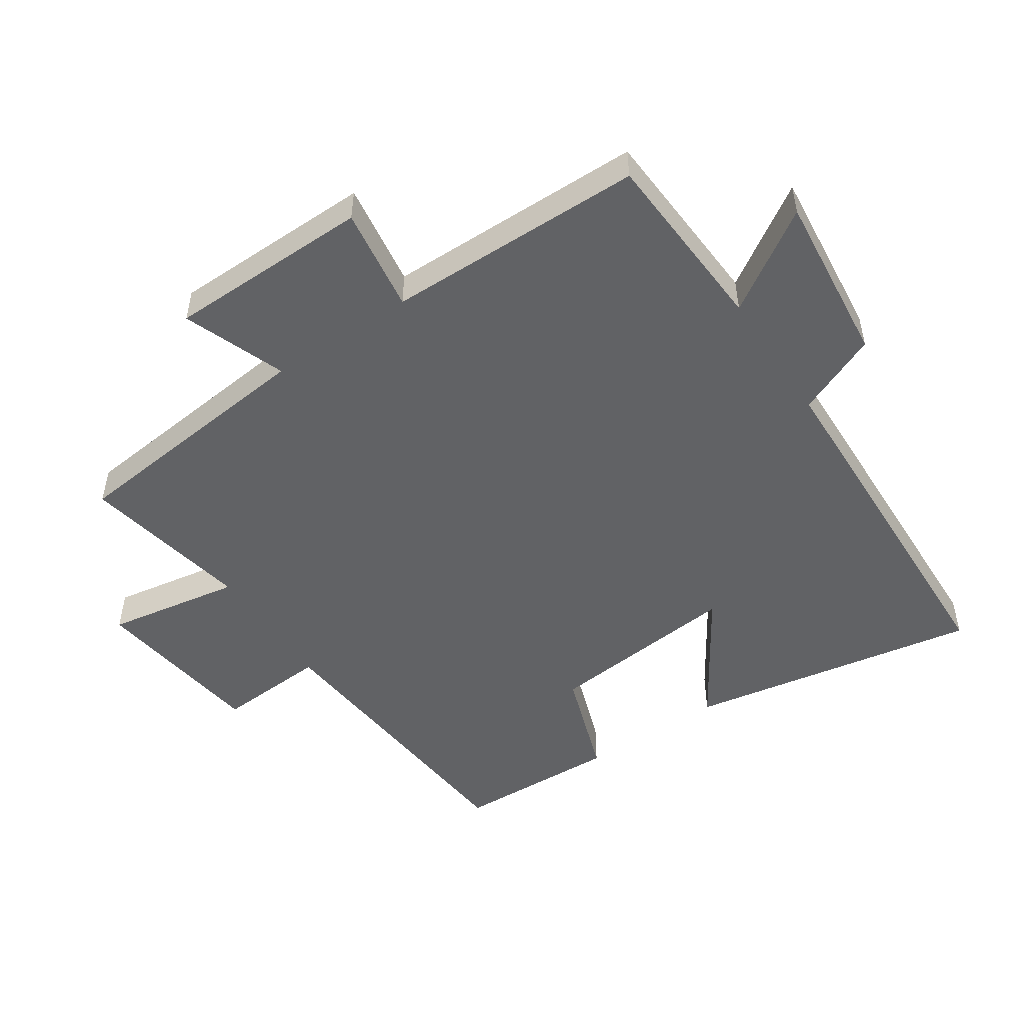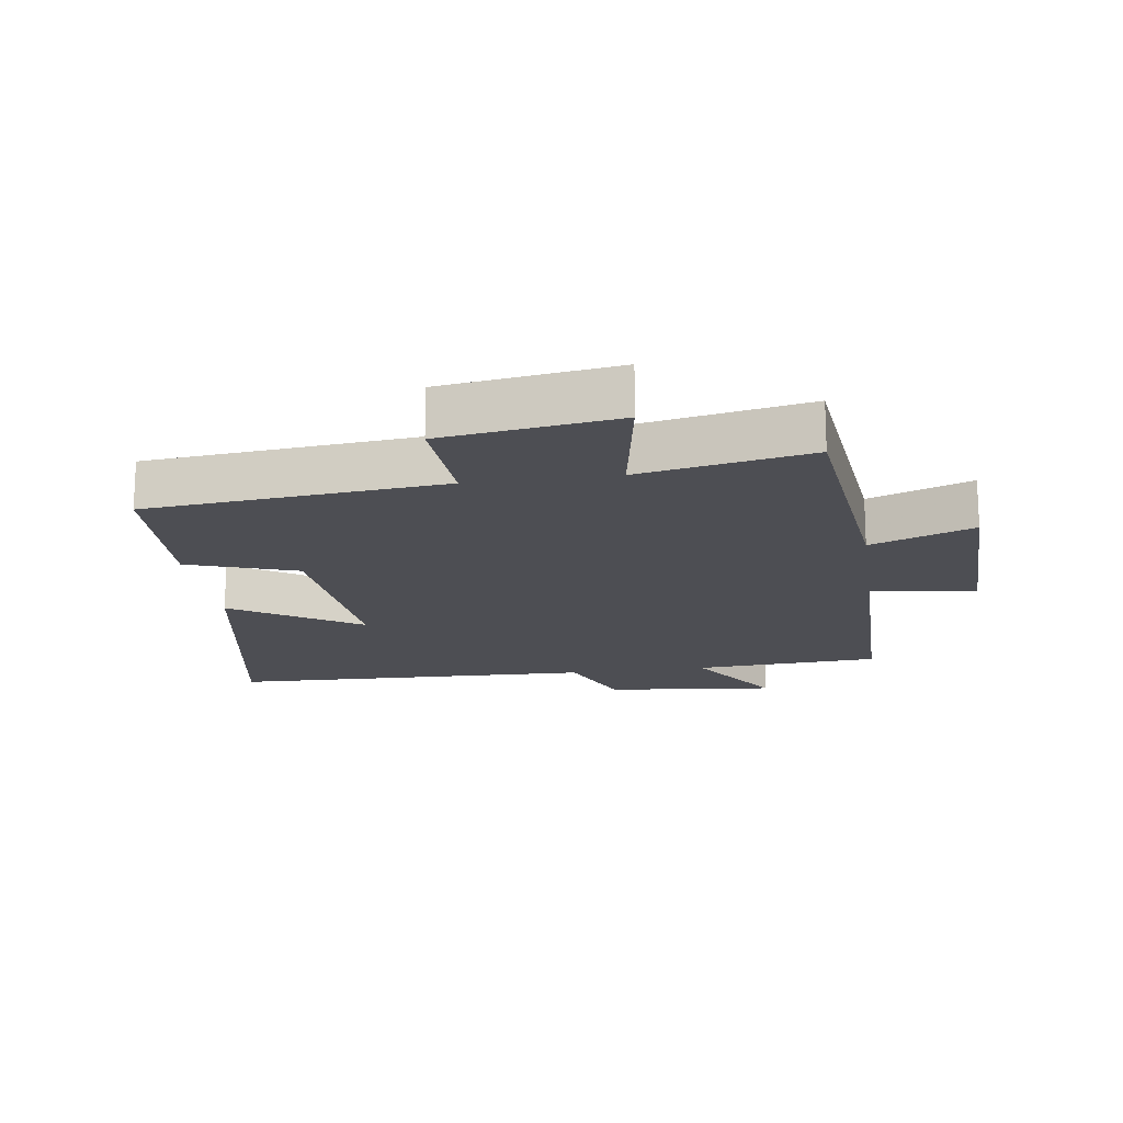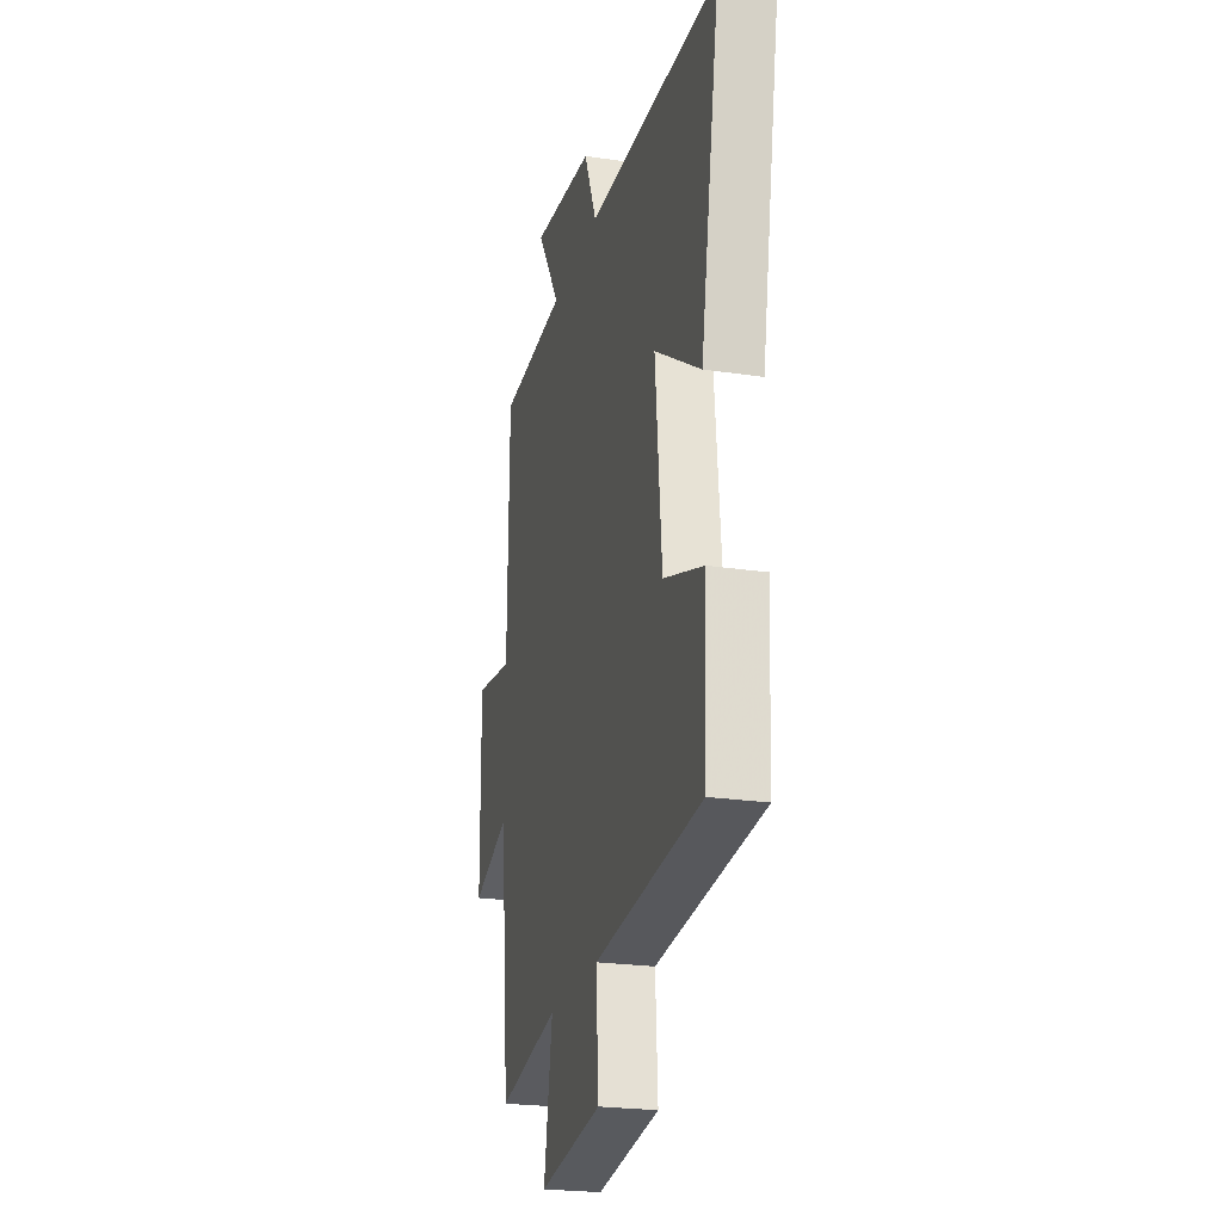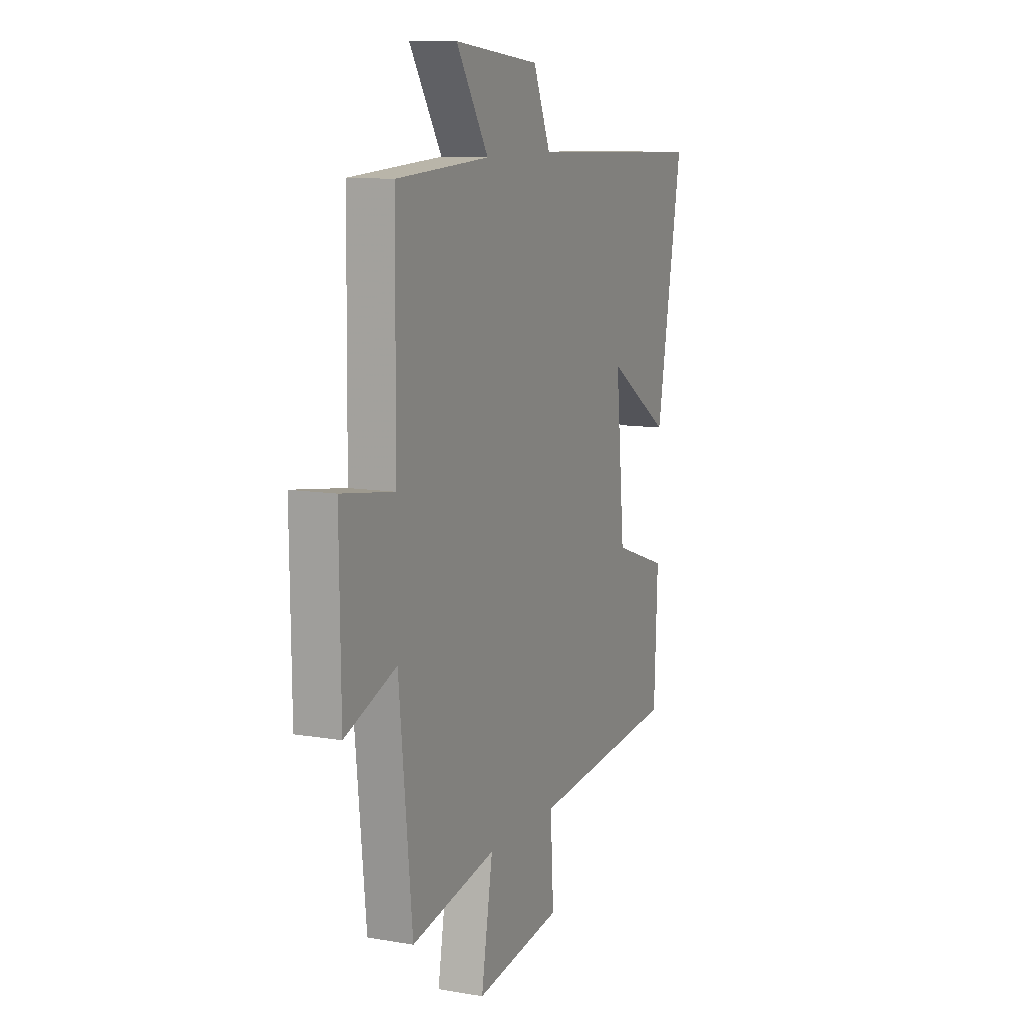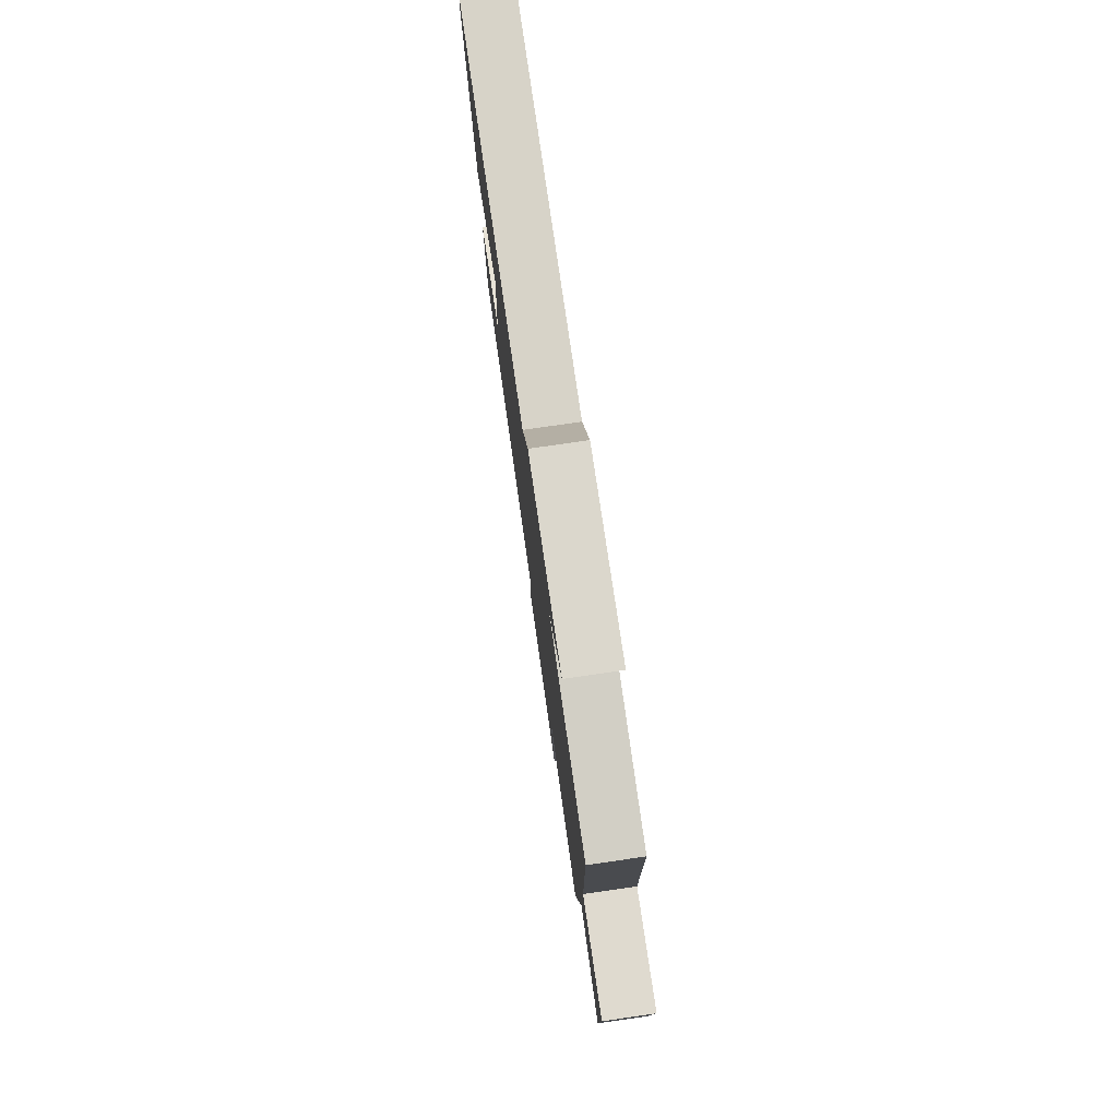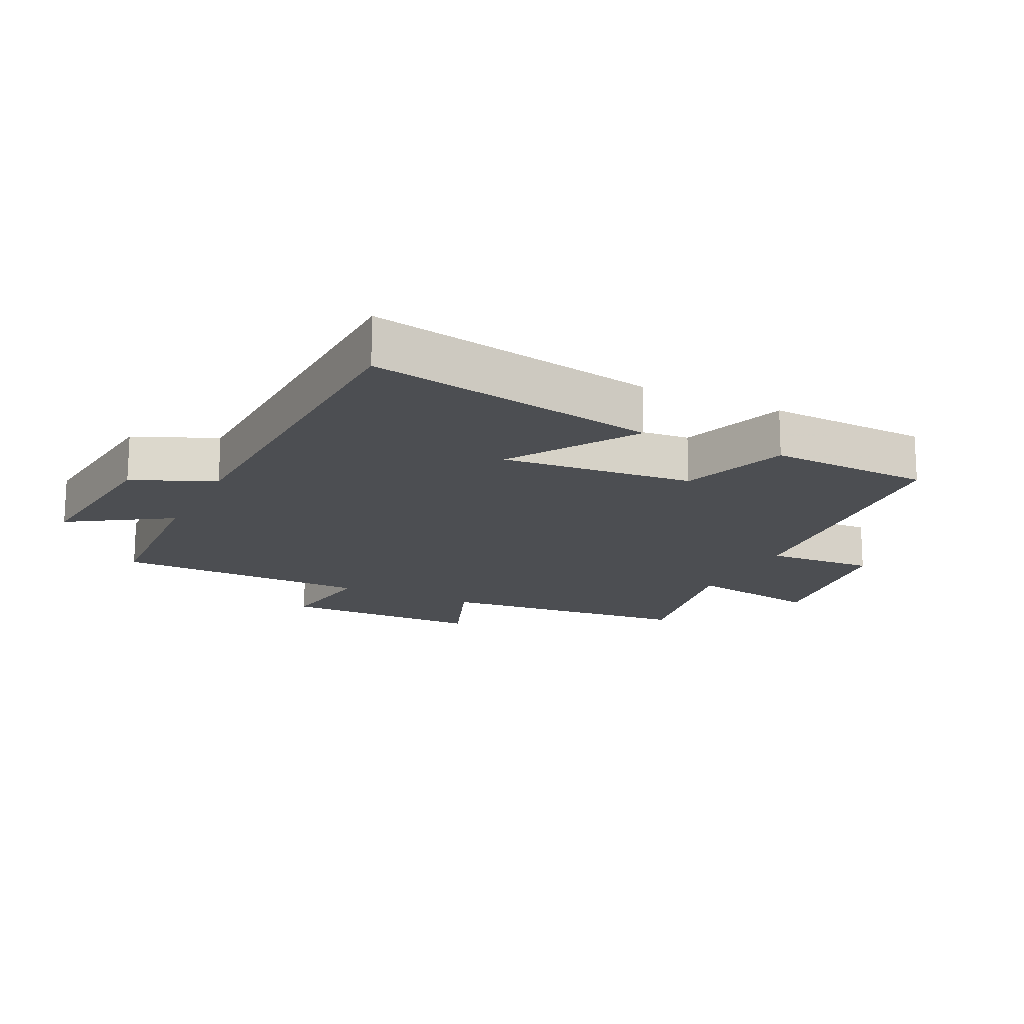
<metadata>
{"format":"obj","ext":"obj","renderer":"f3d","projection":"perspective","resolution":1024,"background":"white","views":[{"elev":-50.6,"azim":-56.2,"up":"+Y"},{"elev":-17.4,"azim":-171.7,"up":"+Y"},{"elev":-23.3,"azim":75.8,"up":"+Z"},{"elev":10.5,"azim":-66.6,"up":"+Z"},{"elev":78.8,"azim":-98.2,"up":"+Z"},{"elev":-16.7,"azim":64.0,"up":"+Y"}]}
</metadata>
<code>
v -0.495 0.07 0.483
v -0.206 0.07 0.5
v -0.306 0.07 0.656
v -0.04 0.07 0.628
v 0.014 0.07 0.5
v 0.582 0.07 0.482
v 0.5 0.07 0.028
v 0.303 0.07 0.154
v 0.331 0.07 -0.146
v 0.5 0.07 -0.204
v 0.489 0.07 -0.457
v 0.029 0.07 -0.5
v 0.039 0.07 -0.671
v -0.231 0.07 -0.709
v -0.195 0.07 -0.5
v -0.459 0.07 -0.551
v -0.5 0.07 -0.151
v -0.659 0.07 -0.211
v -0.663 0.07 0.105
v -0.5 0.07 0.081
v -0.495 0 0.483
v -0.206 0 0.5
v -0.306 0 0.656
v -0.04 0 0.628
v 0.014 0 0.5
v 0.582 0 0.482
v 0.5 0 0.028
v 0.303 0 0.154
v 0.331 0 -0.146
v 0.5 0 -0.204
v 0.489 0 -0.457
v 0.029 0 -0.5
v 0.039 0 -0.671
v -0.231 0 -0.709
v -0.195 0 -0.5
v -0.459 0 -0.551
v -0.5 0 -0.151
v -0.659 0 -0.211
v -0.663 0 0.105
v -0.5 0 0.081
f 17 18 19 20
f 15 16 17 20
f 15 20 1 2
f 12 13 14 15
f 12 15 2
f 9 10 11 12
f 8 9 12 2
f 5 6 7 8
f 5 8 2 3
f 3 4 5
f 40 39 38 37
f 40 37 36 35
f 22 21 40 35
f 35 34 33 32
f 22 35 32
f 32 31 30 29
f 22 32 29 28
f 28 27 26 25
f 23 22 28 25
f 25 24 23
f 1 21 22 2
f 2 22 23 3
f 3 23 24 4
f 4 24 25 5
f 5 25 26 6
f 6 26 27 7
f 7 27 28 8
f 8 28 29 9
f 9 29 30 10
f 10 30 31 11
f 11 31 32 12
f 12 32 33 13
f 13 33 34 14
f 14 34 35 15
f 15 35 36 16
f 16 36 37 17
f 17 37 38 18
f 18 38 39 19
f 19 39 40 20
f 20 40 21 1

</code>
